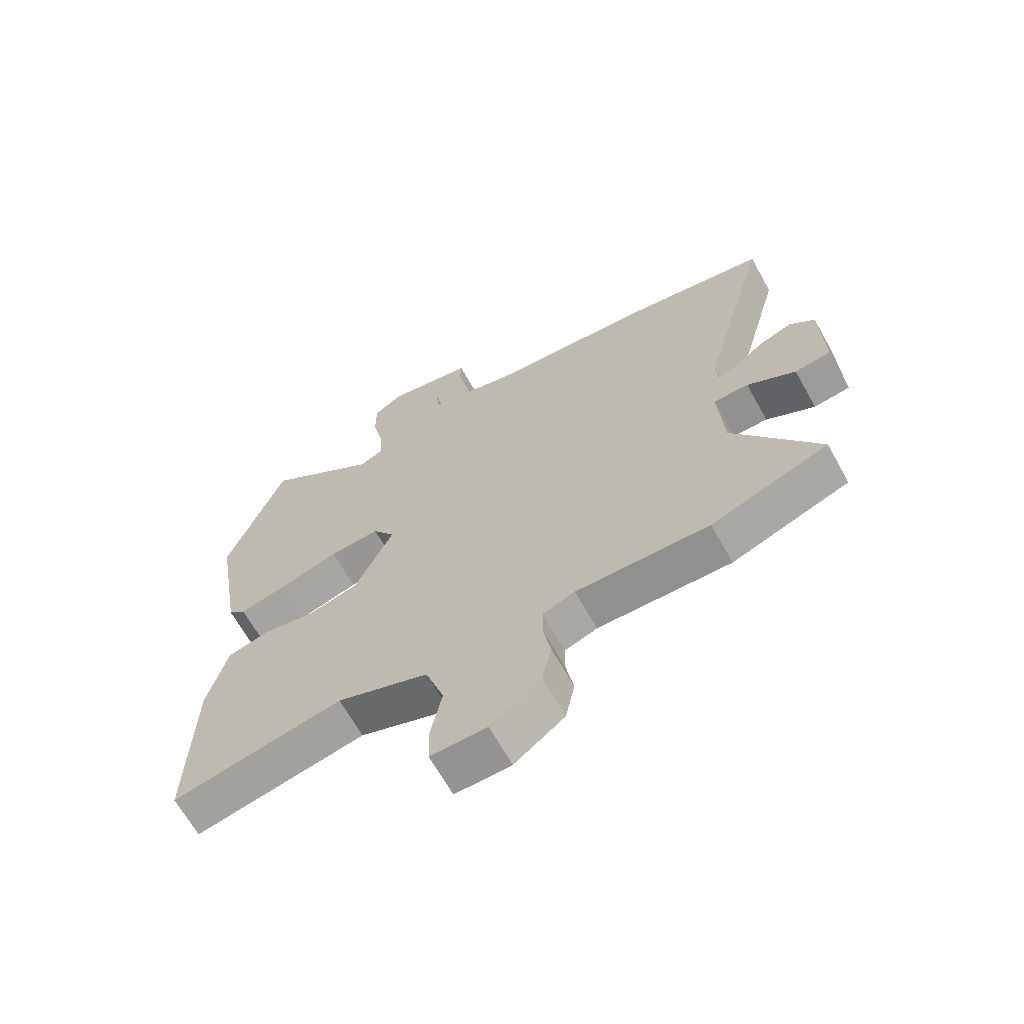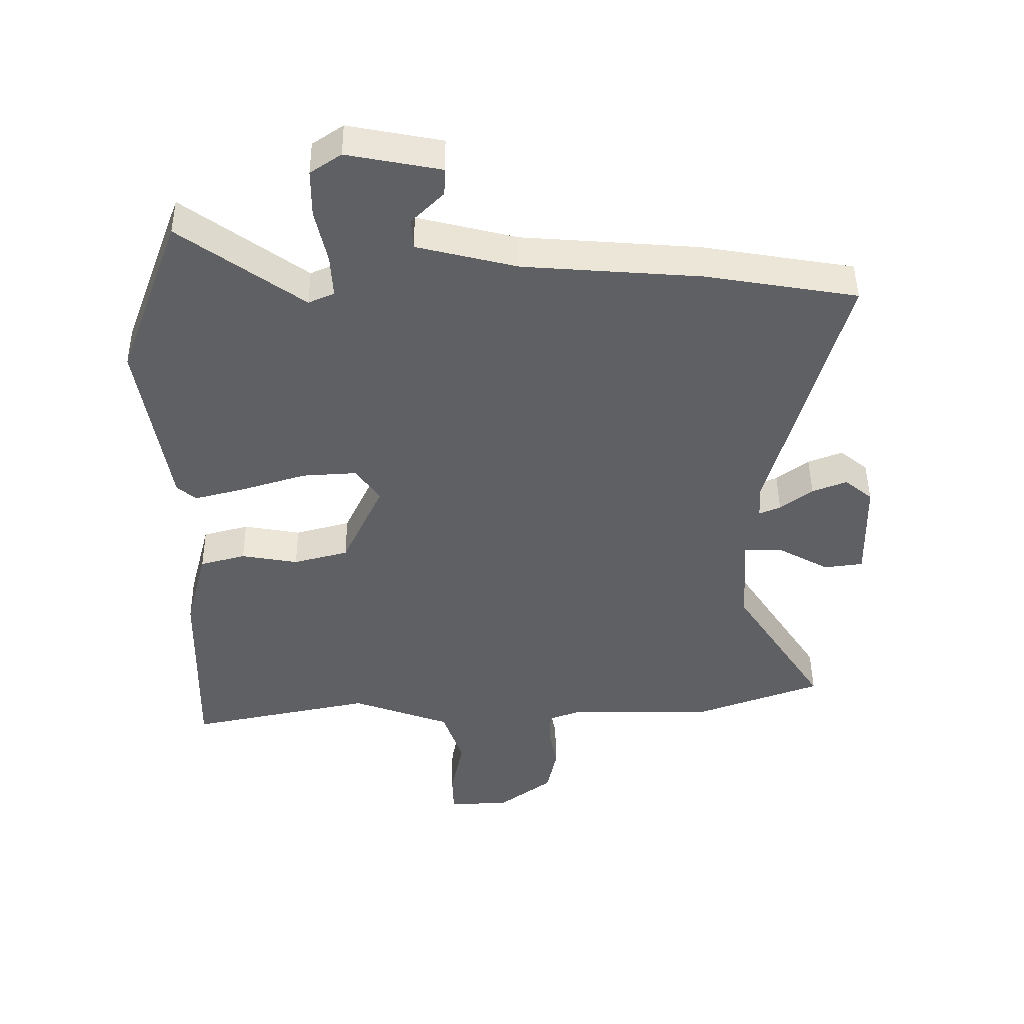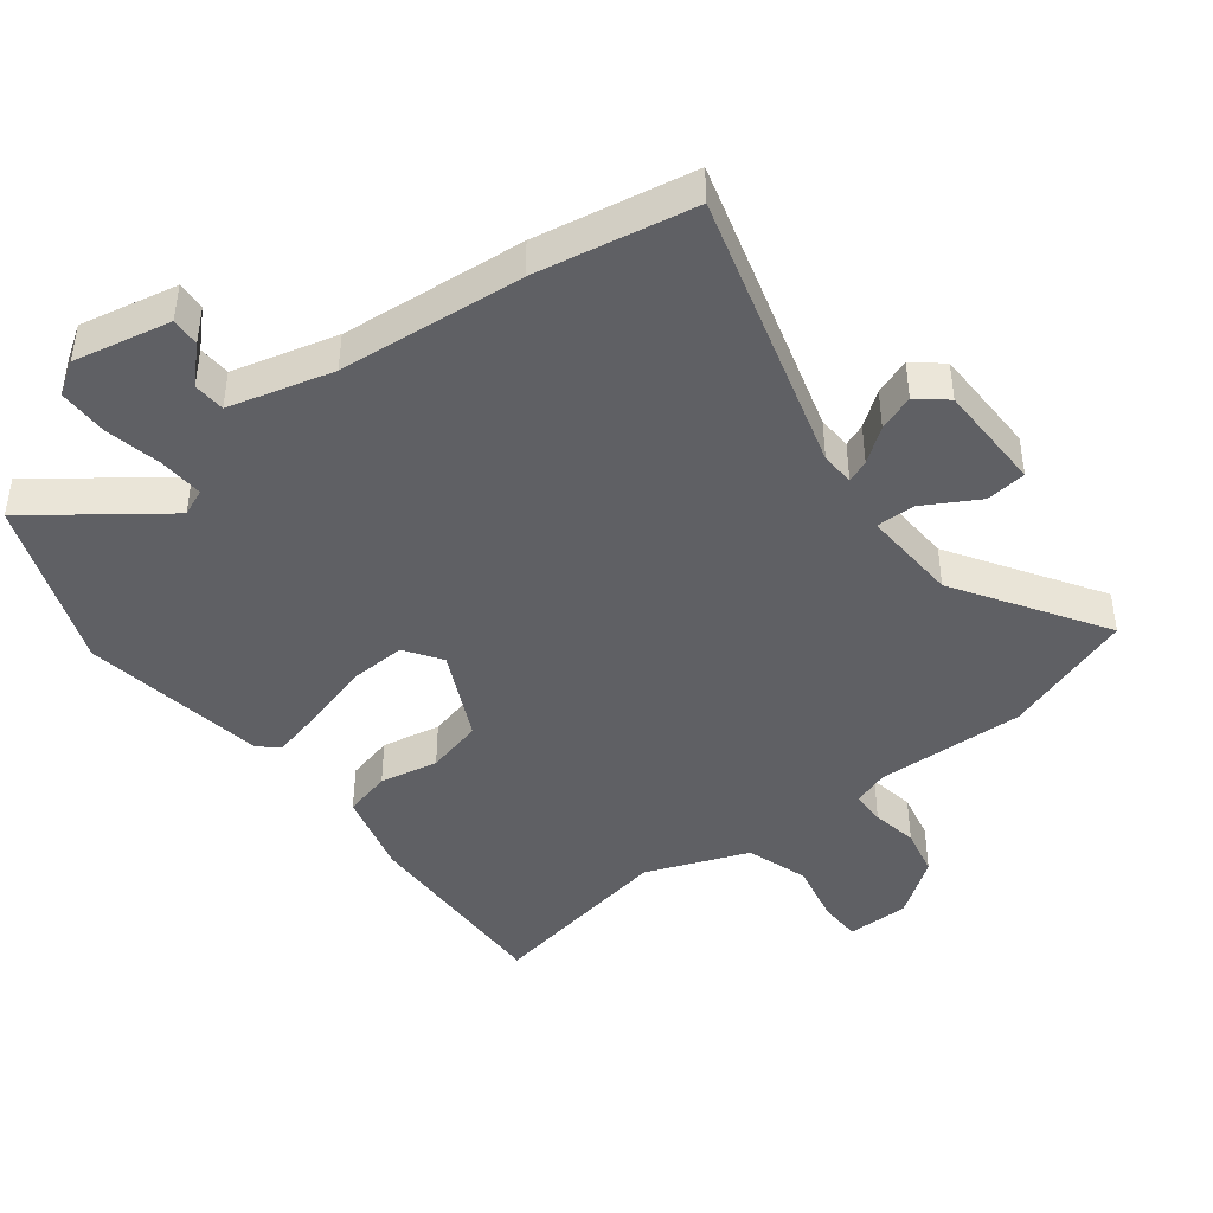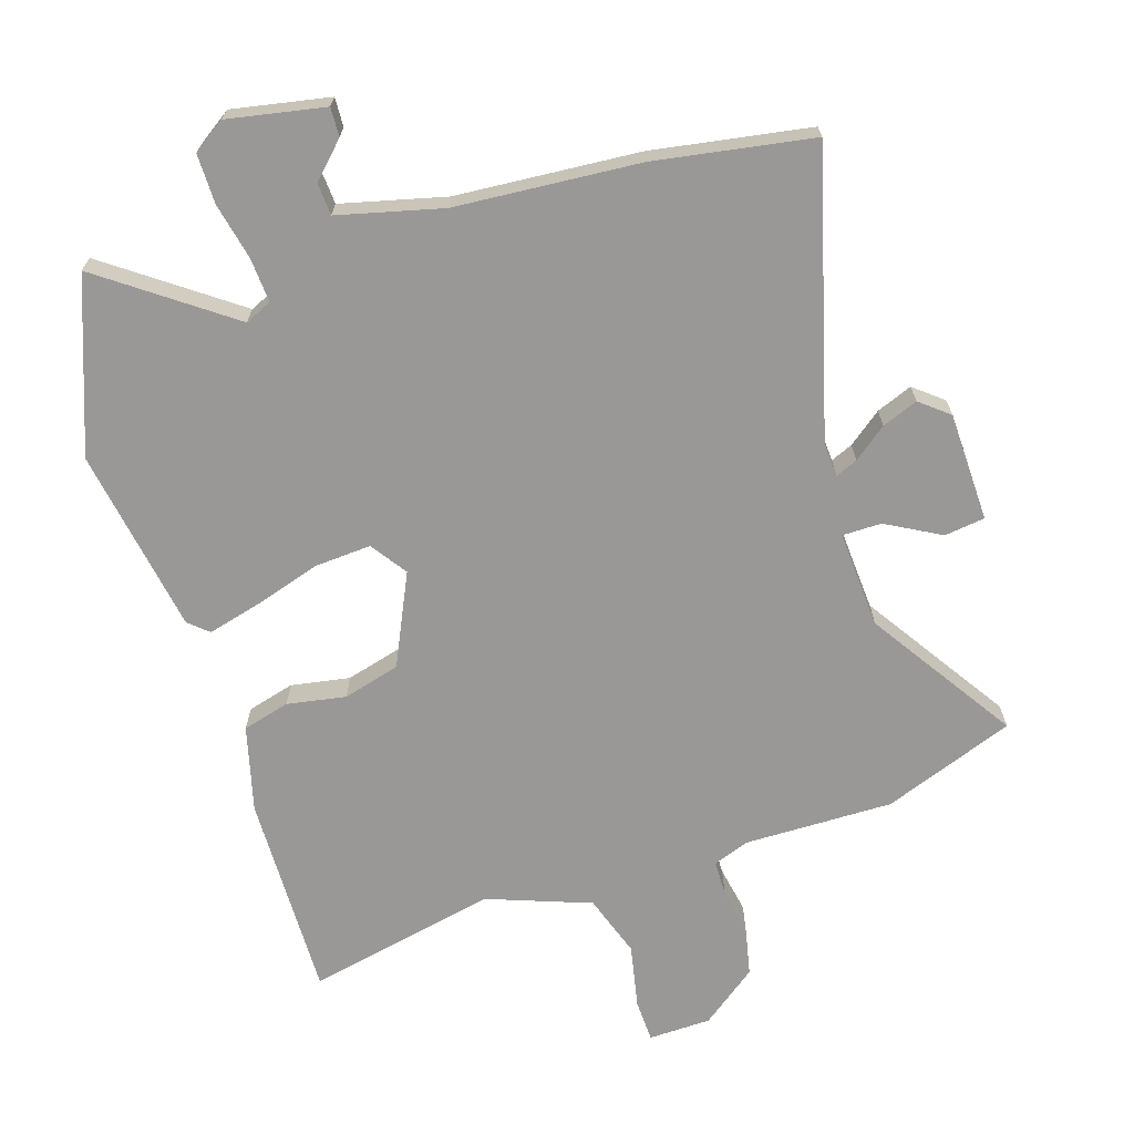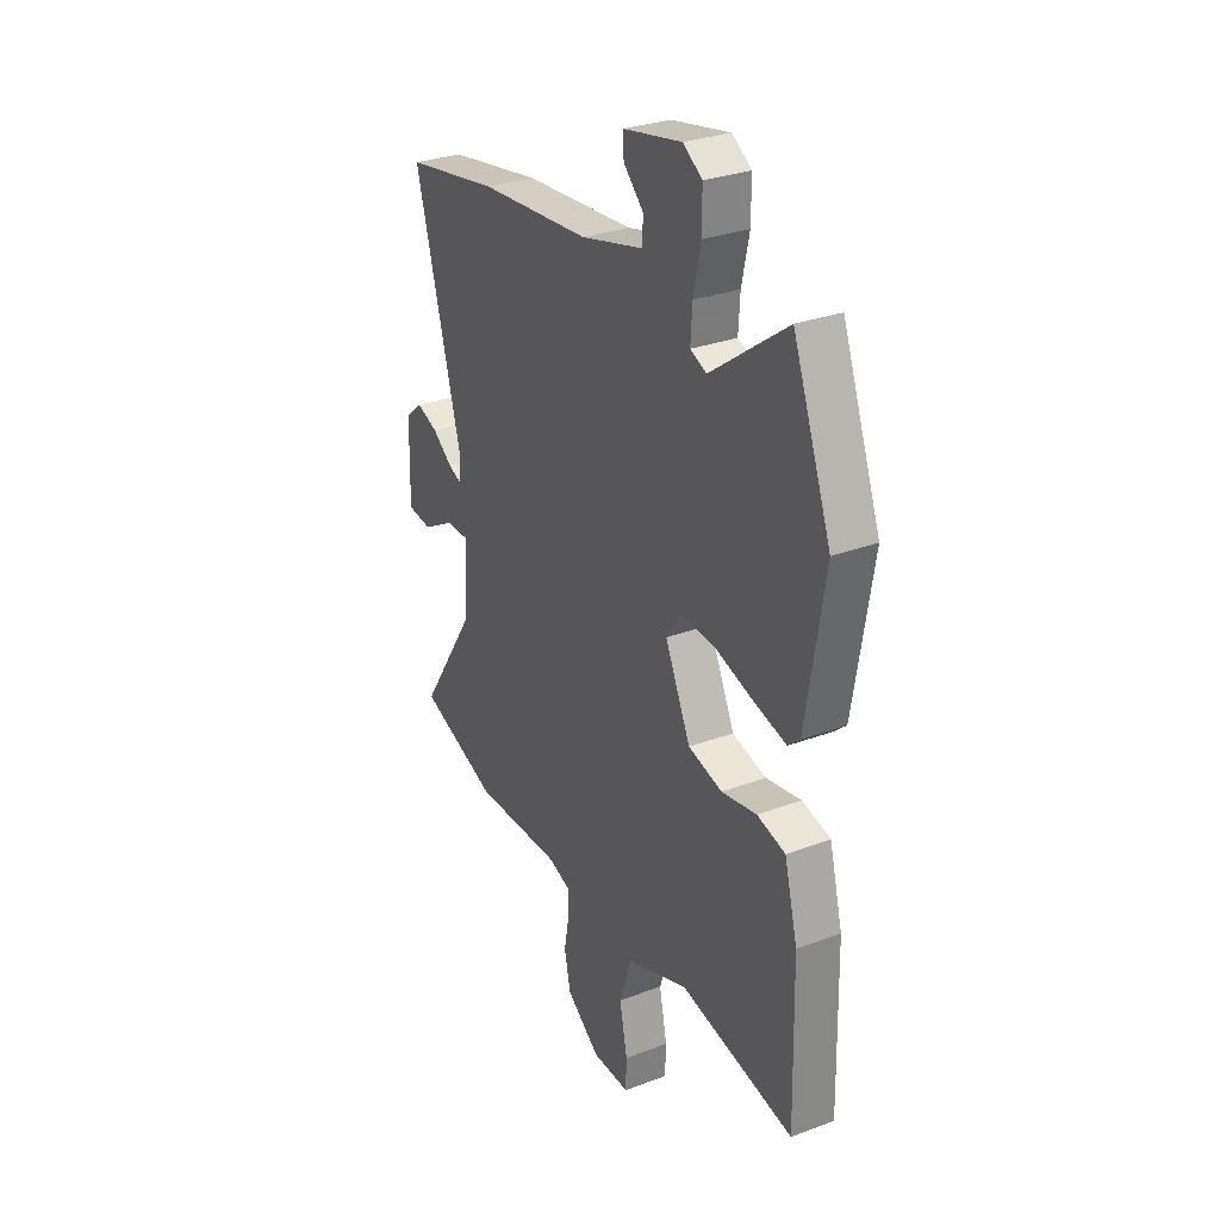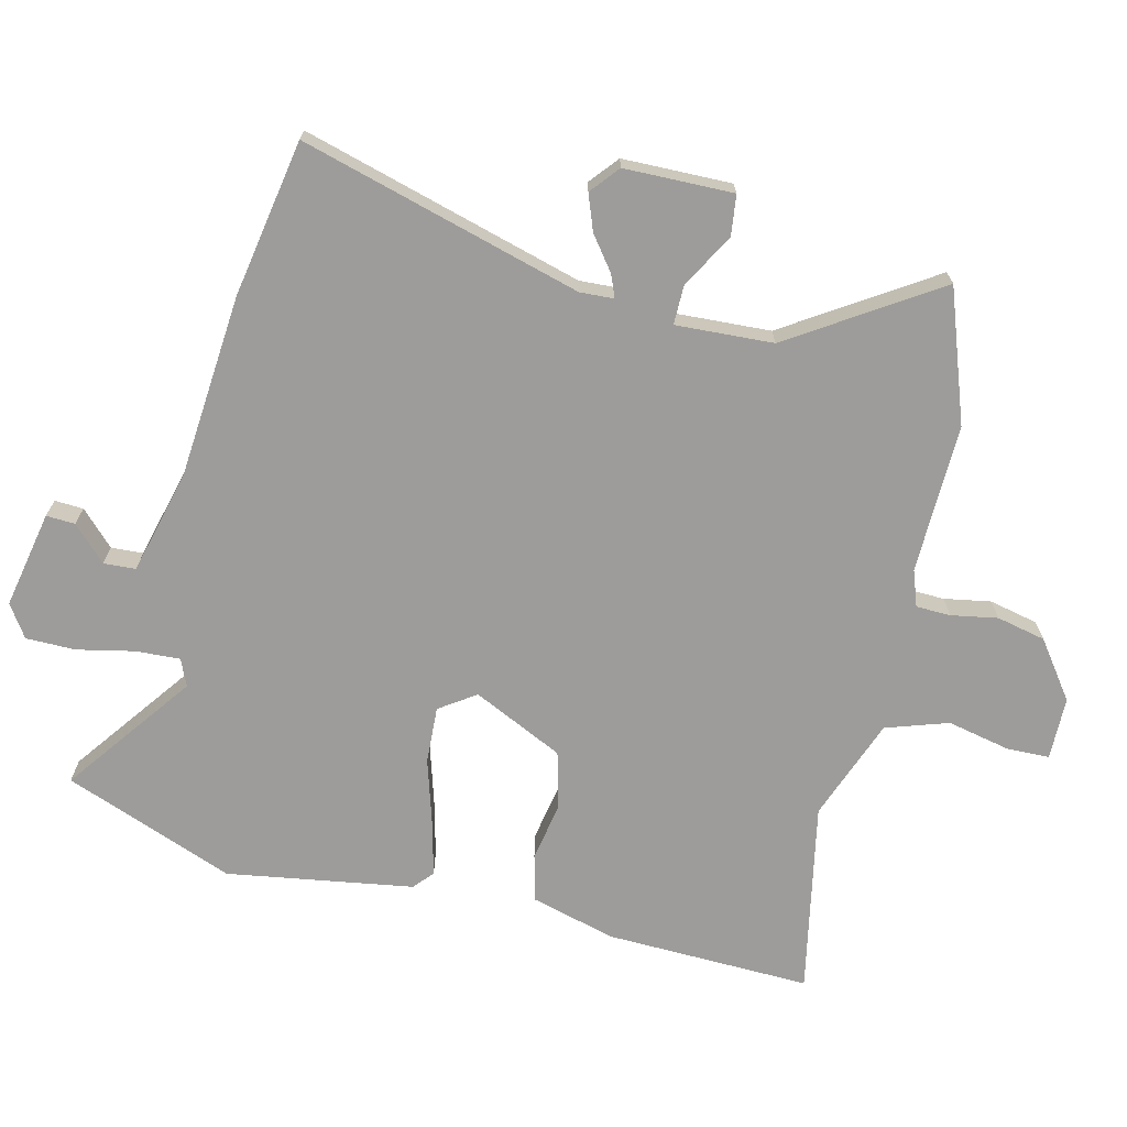
<metadata>
{"format":"obj","ext":"obj","renderer":"f3d","projection":"perspective","resolution":1024,"background":"white","views":[{"elev":-66.1,"azim":29.2,"up":"+Z"},{"elev":46.2,"azim":-0.6,"up":"+Z"},{"elev":-43.7,"azim":37.0,"up":"+Y"},{"elev":-68.7,"azim":17.8,"up":"+Y"},{"elev":29.6,"azim":-118.8,"up":"+Z"},{"elev":-70.2,"azim":76.1,"up":"+Y"}]}
</metadata>
<code>
v 0.61 0.07 -0.46
v 0.409 0.07 -0.533
v 0.181 0.07 -0.529
v 0.126 0.07 -0.549
v 0.125 0.07 -0.602
v 0.138 0.07 -0.673
v 0.122 0.07 -0.748
v 0.036 0.07 -0.812
v -0.06 0.07 -0.814
v -0.062 0.07 -0.749
v -0.042 0.07 -0.652
v -0.074 0.07 -0.557
v -0.231 0.07 -0.499
v -0.523 0.07 -0.558
v -0.516 0.07 -0.244
v -0.482 0.07 -0.114
v -0.41 0.07 -0.095
v -0.32 0.07 -0.111
v -0.233 0.07 -0.088
v -0.168 0.07 0.051
v -0.206 0.07 0.106
v -0.293 0.07 0.101
v -0.394 0.07 0.07
v -0.476 0.07 0.049
v -0.506 0.07 0.075
v -0.553 0.07 0.359
v -0.455 0.07 0.621
v -0.26 0.07 0.479
v -0.219 0.07 0.497
v -0.223 0.07 0.565
v -0.242 0.07 0.652
v -0.242 0.07 0.728
v -0.193 0.07 0.761
v -0.044 0.07 0.732
v -0.046 0.07 0.688
v -0.097 0.07 0.637
v -0.094 0.07 0.588
v 0.065 0.07 0.548
v 0.347 0.07 0.526
v 0.588 0.07 0.485
v 0.47 0.07 0.054
v 0.473 0.07 0.002
v 0.507 0.07 0.016
v 0.558 0.07 0.055
v 0.613 0.07 0.076
v 0.657 0.07 0.04
v 0.661 0.07 -0.127
v 0.599 0.07 -0.135
v 0.516 0.07 -0.089
v 0.456 0.07 -0.089
v 0.465 0.07 -0.238
v 0.61 0 -0.46
v 0.409 0 -0.533
v 0.181 0 -0.529
v 0.126 0 -0.549
v 0.125 0 -0.602
v 0.138 0 -0.673
v 0.122 0 -0.748
v 0.036 0 -0.812
v -0.06 0 -0.814
v -0.062 0 -0.749
v -0.042 0 -0.652
v -0.074 0 -0.557
v -0.231 0 -0.499
v -0.523 0 -0.558
v -0.516 0 -0.244
v -0.482 0 -0.114
v -0.41 0 -0.095
v -0.32 0 -0.111
v -0.233 0 -0.088
v -0.168 0 0.051
v -0.206 0 0.106
v -0.293 0 0.101
v -0.394 0 0.07
v -0.476 0 0.049
v -0.506 0 0.075
v -0.553 0 0.359
v -0.455 0 0.621
v -0.26 0 0.479
v -0.219 0 0.497
v -0.223 0 0.565
v -0.242 0 0.652
v -0.242 0 0.728
v -0.193 0 0.761
v -0.044 0 0.732
v -0.046 0 0.688
v -0.097 0 0.637
v -0.094 0 0.588
v 0.065 0 0.548
v 0.347 0 0.526
v 0.588 0 0.485
v 0.47 0 0.054
v 0.473 0 0.002
v 0.507 0 0.016
v 0.558 0 0.055
v 0.613 0 0.076
v 0.657 0 0.04
v 0.661 0 -0.127
v 0.599 0 -0.135
v 0.516 0 -0.089
v 0.456 0 -0.089
v 0.465 0 -0.238
f 46 47 48 49
f 46 49 50
f 43 44 45 46
f 42 43 46 50
f 41 42 50
f 38 39 40 41
f 37 38 41 50
f 33 34 35 36
f 33 36 37
f 30 31 32 33
f 29 30 33 37
f 25 26 27 28
f 25 28 29
f 22 23 24 25
f 22 25 29 37
f 15 16 17 18
f 13 14 15 18
f 12 13 18 19
f 8 9 10 11
f 8 11 12
f 5 6 7 8
f 4 5 8 12
f 3 4 12 19
f 51 1 2 3
f 21 22 37
f 20 21 37 50
f 20 50 51
f 3 19 20 51
f 100 99 98 97
f 101 100 97
f 97 96 95 94
f 101 97 94 93
f 101 93 92
f 92 91 90 89
f 101 92 89 88
f 87 86 85 84
f 88 87 84
f 84 83 82 81
f 88 84 81 80
f 79 78 77 76
f 80 79 76
f 76 75 74 73
f 88 80 76 73
f 69 68 67 66
f 69 66 65 64
f 70 69 64 63
f 62 61 60 59
f 63 62 59
f 59 58 57 56
f 63 59 56 55
f 70 63 55 54
f 54 53 52 102
f 88 73 72
f 101 88 72 71
f 102 101 71
f 102 71 70 54
f 1 52 53 2
f 2 53 54 3
f 3 54 55 4
f 4 55 56 5
f 5 56 57 6
f 6 57 58 7
f 7 58 59 8
f 8 59 60 9
f 9 60 61 10
f 10 61 62 11
f 11 62 63 12
f 12 63 64 13
f 13 64 65 14
f 14 65 66 15
f 15 66 67 16
f 16 67 68 17
f 17 68 69 18
f 18 69 70 19
f 19 70 71 20
f 20 71 72 21
f 21 72 73 22
f 22 73 74 23
f 23 74 75 24
f 24 75 76 25
f 25 76 77 26
f 26 77 78 27
f 27 78 79 28
f 28 79 80 29
f 29 80 81 30
f 30 81 82 31
f 31 82 83 32
f 32 83 84 33
f 33 84 85 34
f 34 85 86 35
f 35 86 87 36
f 36 87 88 37
f 37 88 89 38
f 38 89 90 39
f 39 90 91 40
f 40 91 92 41
f 41 92 93 42
f 42 93 94 43
f 43 94 95 44
f 44 95 96 45
f 45 96 97 46
f 46 97 98 47
f 47 98 99 48
f 48 99 100 49
f 49 100 101 50
f 50 101 102 51
f 51 102 52 1

</code>
